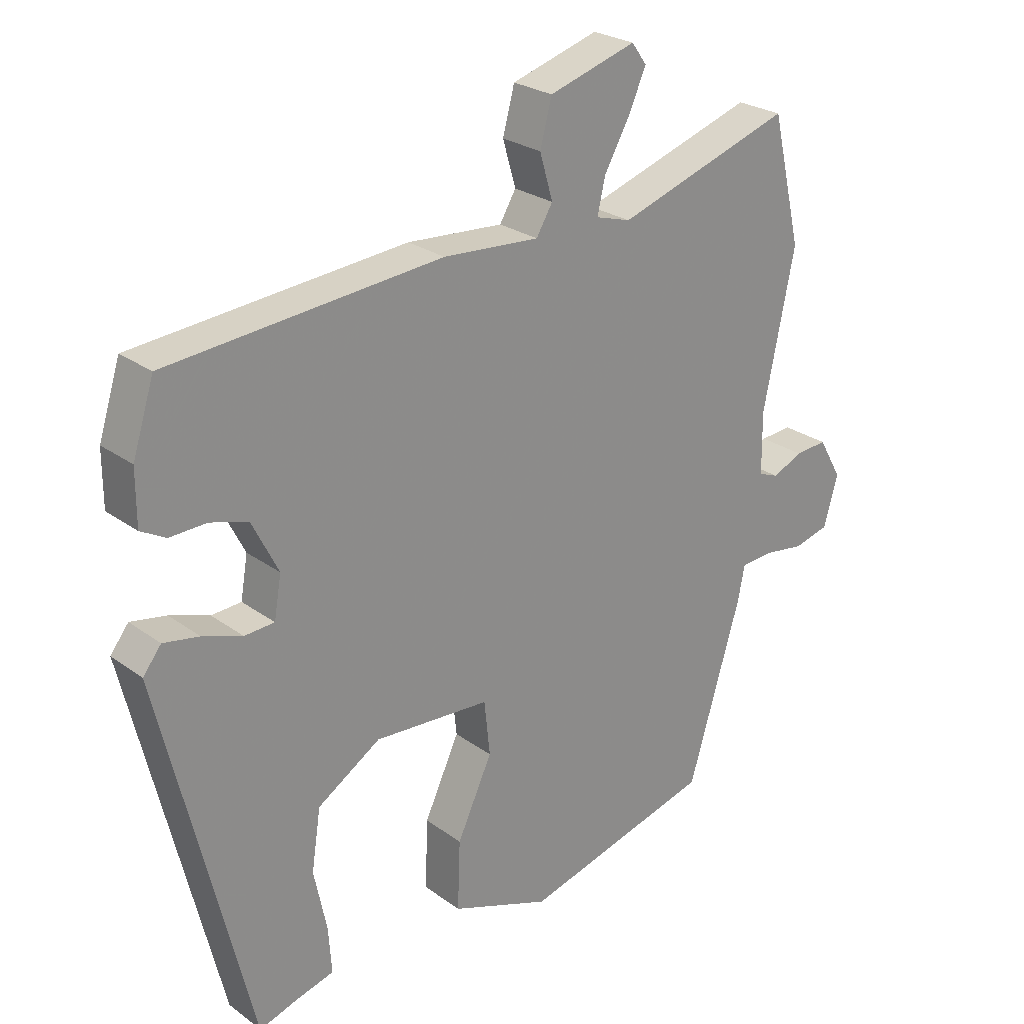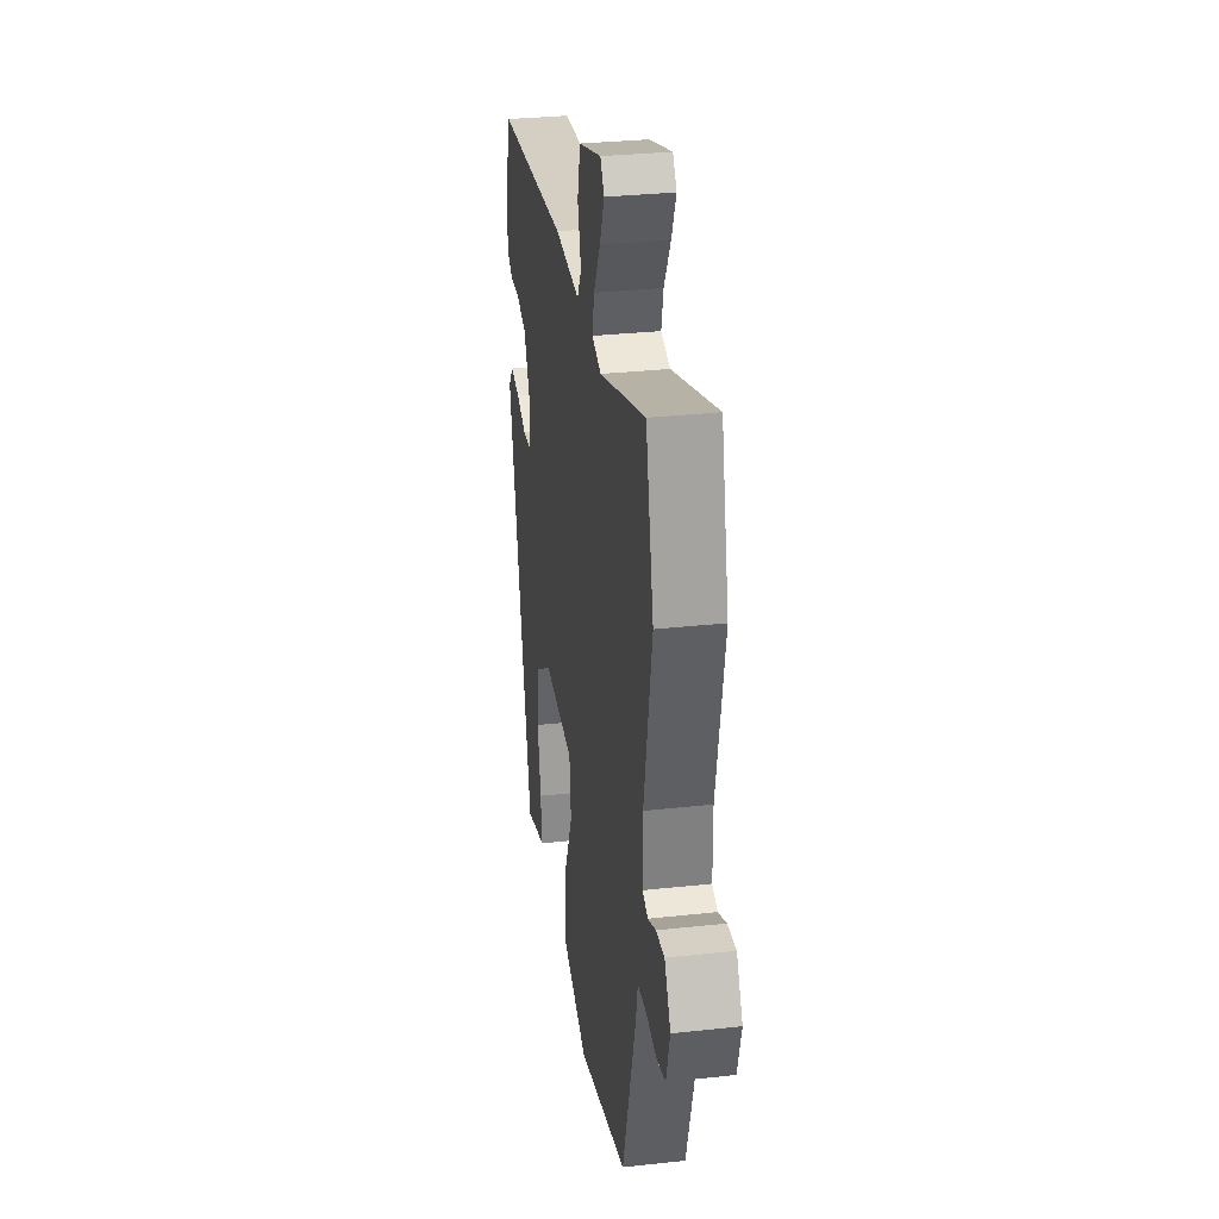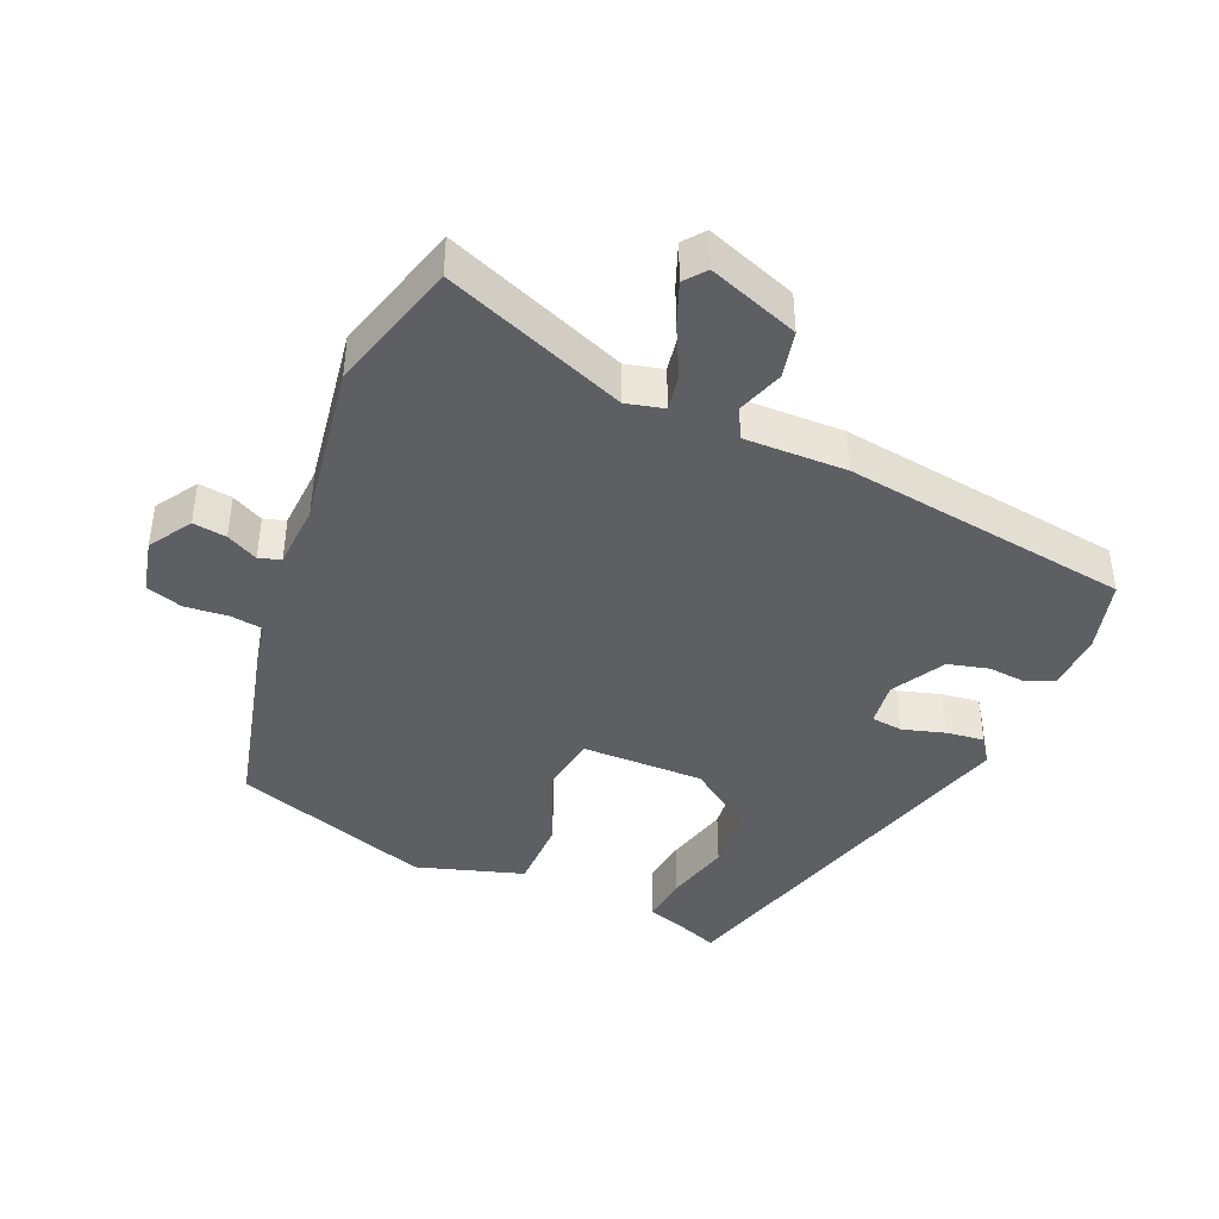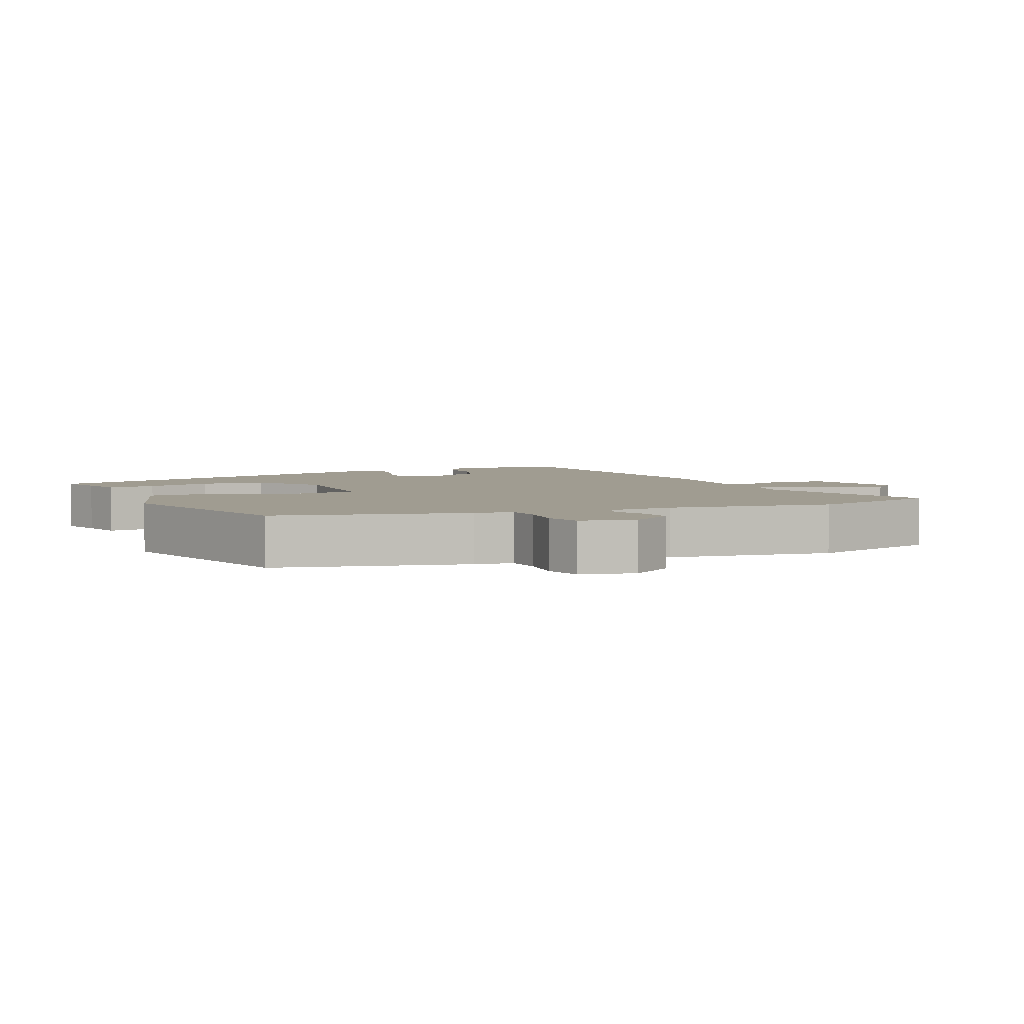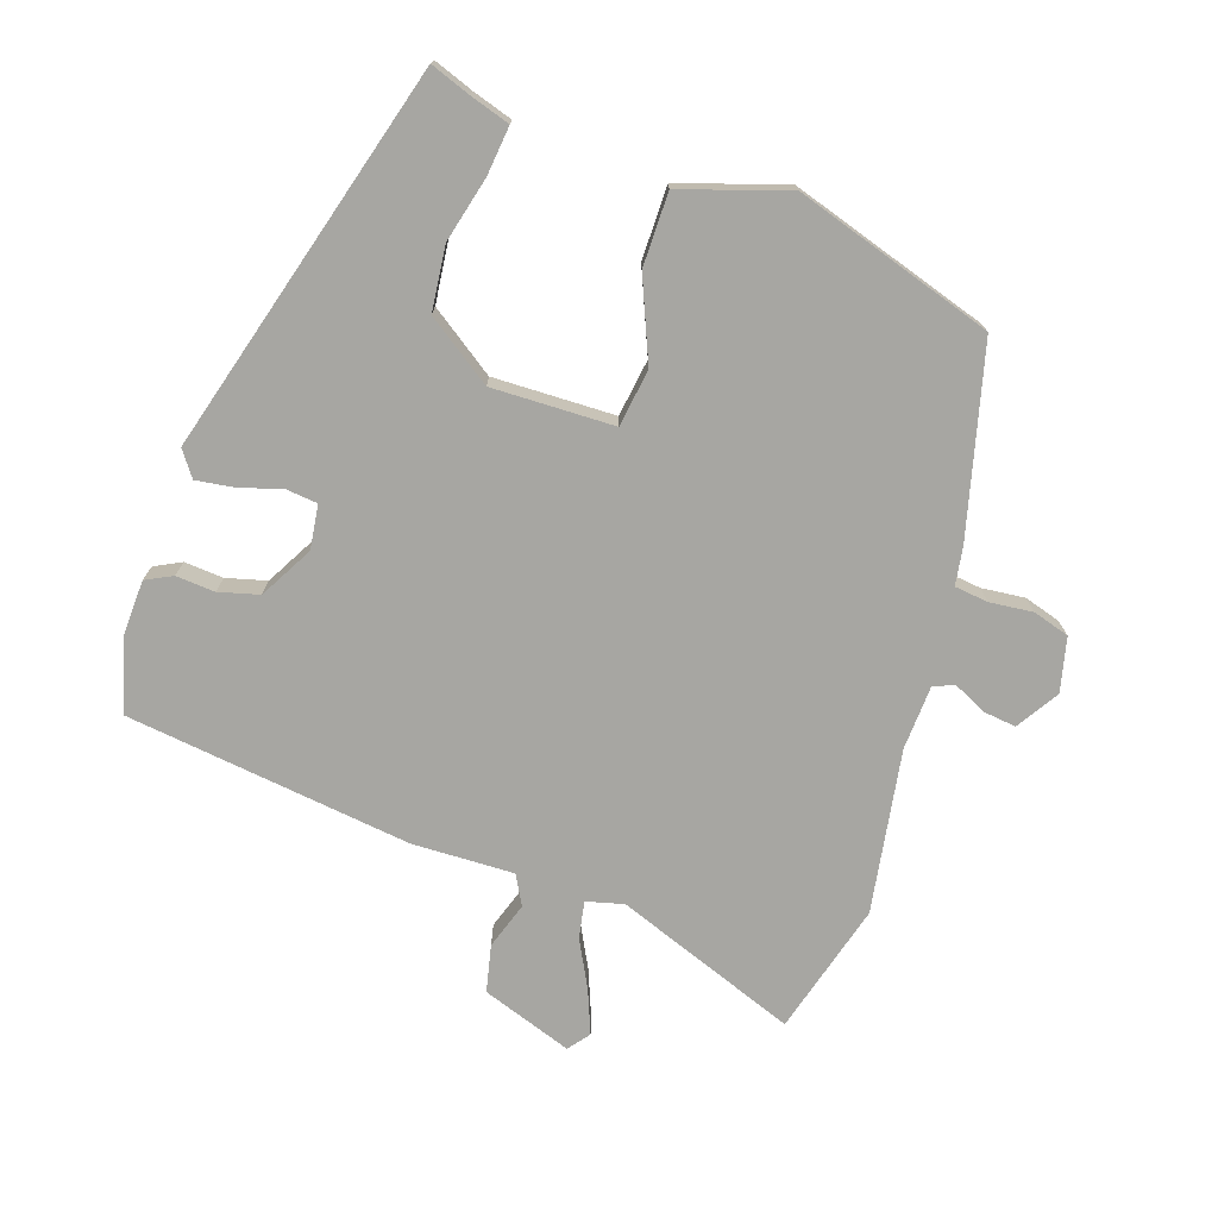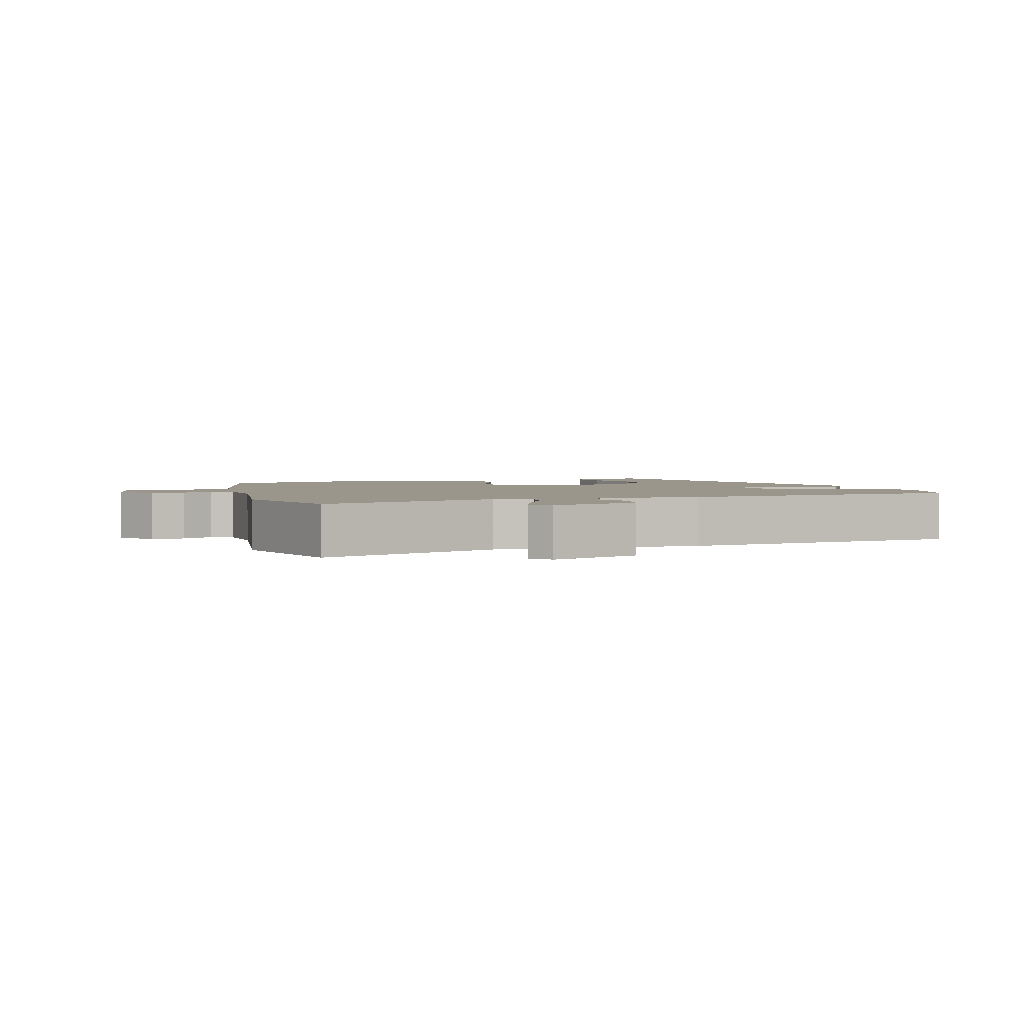
<metadata>
{"format":"obj","ext":"obj","renderer":"f3d","projection":"perspective","resolution":1024,"background":"white","views":[{"elev":25.4,"azim":139.3,"up":"+Z"},{"elev":31.0,"azim":-98.9,"up":"+Z"},{"elev":-41.9,"azim":-26.0,"up":"+Y"},{"elev":4.4,"azim":-116.3,"up":"+Y"},{"elev":-74.0,"azim":159.2,"up":"+Y"},{"elev":2.4,"azim":-20.3,"up":"+Y"}]}
</metadata>
<code>
v 0.406 0.07 -0.513
v 0.347 0.07 -0.494
v 0.288 0.07 -0.478
v 0.293 0.07 -0.407
v 0.313 0.07 -0.311
v 0.299 0.07 -0.218
v 0.202 0.07 -0.156
v 0.024 0.07 -0.167
v 0.015 0.07 -0.251
v 0.069 0.07 -0.367
v 0.073 0.07 -0.474
v -0.08 0.07 -0.53
v -0.373 0.07 -0.45
v -0.454 0.07 -0.179
v -0.465 0.07 -0.124
v -0.514 0.07 -0.12
v -0.577 0.07 -0.129
v -0.631 0.07 -0.115
v -0.653 0.07 -0.037
v -0.617 0.07 0.026
v -0.568 0.07 0.022
v -0.521 0.07 0.001
v -0.49 0.07 0.013
v -0.489 0.07 0.108
v -0.537 0.07 0.344
v -0.491 0.07 0.539
v -0.221 0.07 0.45
v -0.167 0.07 0.466
v -0.179 0.07 0.519
v -0.218 0.07 0.588
v -0.245 0.07 0.649
v -0.222 0.07 0.681
v -0.088 0.07 0.64
v -0.07 0.07 0.572
v -0.09 0.07 0.503
v -0.065 0.07 0.461
v 0.083 0.07 0.471
v 0.503 0.07 0.434
v 0.536 0.07 0.33
v 0.536 0.07 0.247
v 0.498 0.07 0.226
v 0.441 0.07 0.228
v 0.383 0.07 0.21
v 0.343 0.07 0.131
v 0.354 0.07 0.067
v 0.4 0.07 0.064
v 0.461 0.07 0.085
v 0.516 0.07 0.095
v 0.544 0.07 0.059
v 0.406 0 -0.513
v 0.347 0 -0.494
v 0.288 0 -0.478
v 0.293 0 -0.407
v 0.313 0 -0.311
v 0.299 0 -0.218
v 0.202 0 -0.156
v 0.024 0 -0.167
v 0.015 0 -0.251
v 0.069 0 -0.367
v 0.073 0 -0.474
v -0.08 0 -0.53
v -0.373 0 -0.45
v -0.454 0 -0.179
v -0.465 0 -0.124
v -0.514 0 -0.12
v -0.577 0 -0.129
v -0.631 0 -0.115
v -0.653 0 -0.037
v -0.617 0 0.026
v -0.568 0 0.022
v -0.521 0 0.001
v -0.49 0 0.013
v -0.489 0 0.108
v -0.537 0 0.344
v -0.491 0 0.539
v -0.221 0 0.45
v -0.167 0 0.466
v -0.179 0 0.519
v -0.218 0 0.588
v -0.245 0 0.649
v -0.222 0 0.681
v -0.088 0 0.64
v -0.07 0 0.572
v -0.09 0 0.503
v -0.065 0 0.461
v 0.083 0 0.471
v 0.503 0 0.434
v 0.536 0 0.33
v 0.536 0 0.247
v 0.498 0 0.226
v 0.441 0 0.228
v 0.383 0 0.21
v 0.343 0 0.131
v 0.354 0 0.067
v 0.4 0 0.064
v 0.461 0 0.085
v 0.516 0 0.095
v 0.544 0 0.059
f 49 1 2
f 48 49 2
f 47 48 2
f 46 47 2
f 45 46 2
f 44 45 2
f 40 41 42
f 39 40 42
f 38 39 42
f 37 38 42
f 36 37 42
f 36 42 43
f 33 34 35
f 32 33 35
f 31 32 35
f 30 31 35
f 29 30 35
f 28 29 35 36
f 36 43 44
f 28 36 44
f 27 28 44
f 26 27 44
f 25 26 44
f 24 25 44
f 20 21 22
f 19 20 22
f 18 19 22
f 17 18 22
f 16 17 22
f 15 16 22 23
f 15 23 24
f 14 15 24
f 13 14 24
f 12 13 24
f 11 12 24
f 10 11 24
f 9 10 24
f 2 3 4 5
f 2 5 6
f 44 2 6
f 8 9 24
f 7 8 24 44
f 6 7 44
f 51 50 98
f 51 98 97
f 51 97 96
f 51 96 95
f 51 95 94
f 51 94 93
f 91 90 89
f 91 89 88
f 91 88 87
f 91 87 86
f 91 86 85
f 92 91 85
f 84 83 82
f 84 82 81
f 84 81 80
f 84 80 79
f 84 79 78
f 85 84 78 77
f 93 92 85
f 93 85 77
f 93 77 76
f 93 76 75
f 93 75 74
f 93 74 73
f 71 70 69
f 71 69 68
f 71 68 67
f 71 67 66
f 71 66 65
f 72 71 65 64
f 73 72 64
f 73 64 63
f 73 63 62
f 73 62 61
f 73 61 60
f 73 60 59
f 73 59 58
f 54 53 52 51
f 55 54 51
f 55 51 93
f 73 58 57
f 93 73 57 56
f 93 56 55
f 1 50 51 2
f 2 51 52 3
f 3 52 53 4
f 4 53 54 5
f 5 54 55 6
f 6 55 56 7
f 7 56 57 8
f 8 57 58 9
f 9 58 59 10
f 10 59 60 11
f 11 60 61 12
f 12 61 62 13
f 13 62 63 14
f 14 63 64 15
f 15 64 65 16
f 16 65 66 17
f 17 66 67 18
f 18 67 68 19
f 19 68 69 20
f 20 69 70 21
f 21 70 71 22
f 22 71 72 23
f 23 72 73 24
f 24 73 74 25
f 25 74 75 26
f 26 75 76 27
f 27 76 77 28
f 28 77 78 29
f 29 78 79 30
f 30 79 80 31
f 31 80 81 32
f 32 81 82 33
f 33 82 83 34
f 34 83 84 35
f 35 84 85 36
f 36 85 86 37
f 37 86 87 38
f 38 87 88 39
f 39 88 89 40
f 40 89 90 41
f 41 90 91 42
f 42 91 92 43
f 43 92 93 44
f 44 93 94 45
f 45 94 95 46
f 46 95 96 47
f 47 96 97 48
f 48 97 98 49
f 49 98 50 1

</code>
